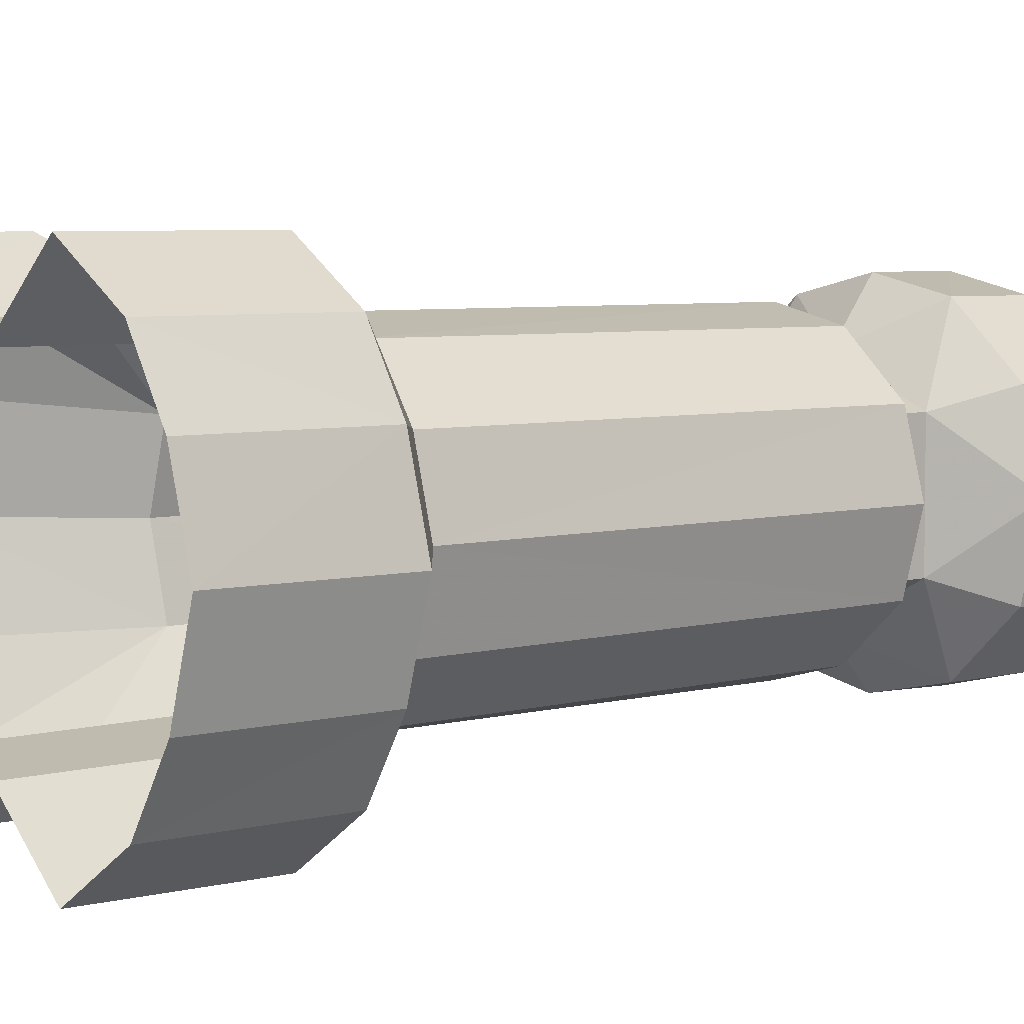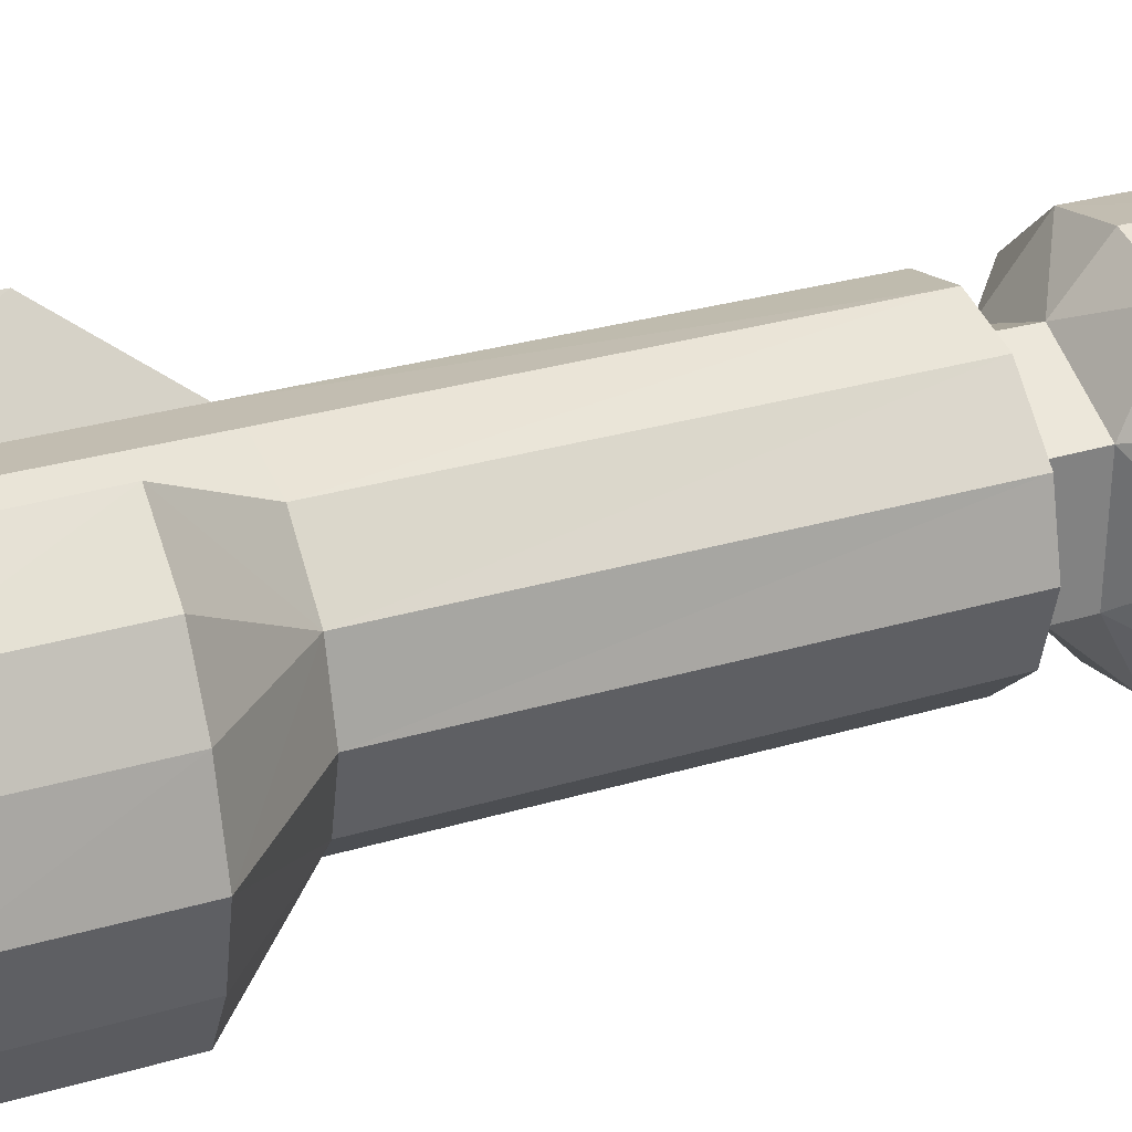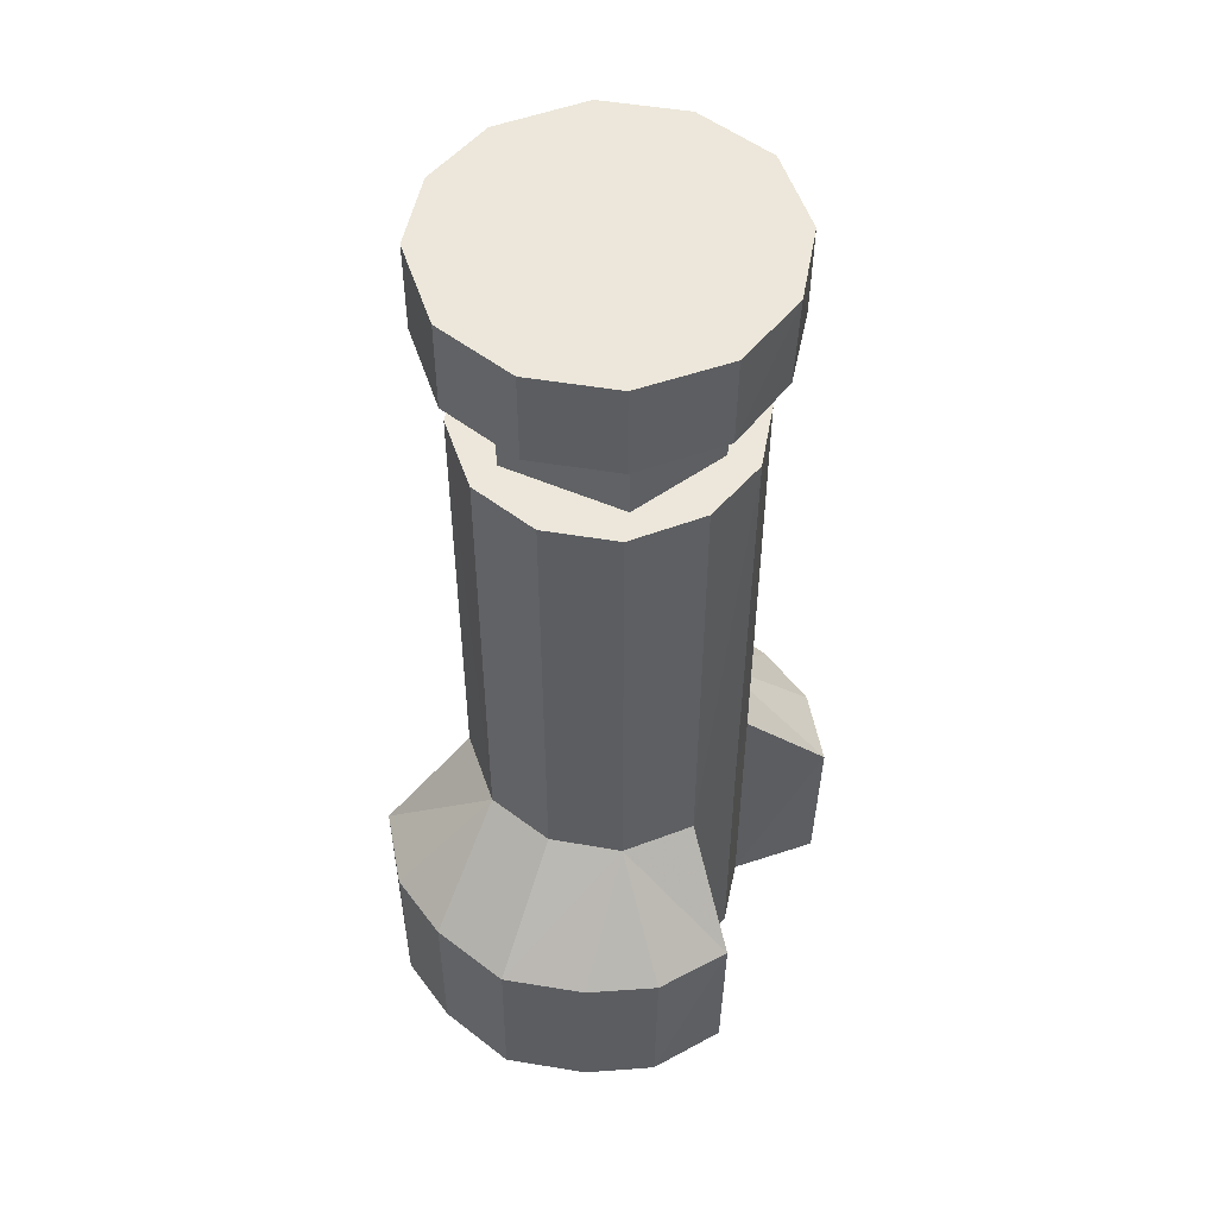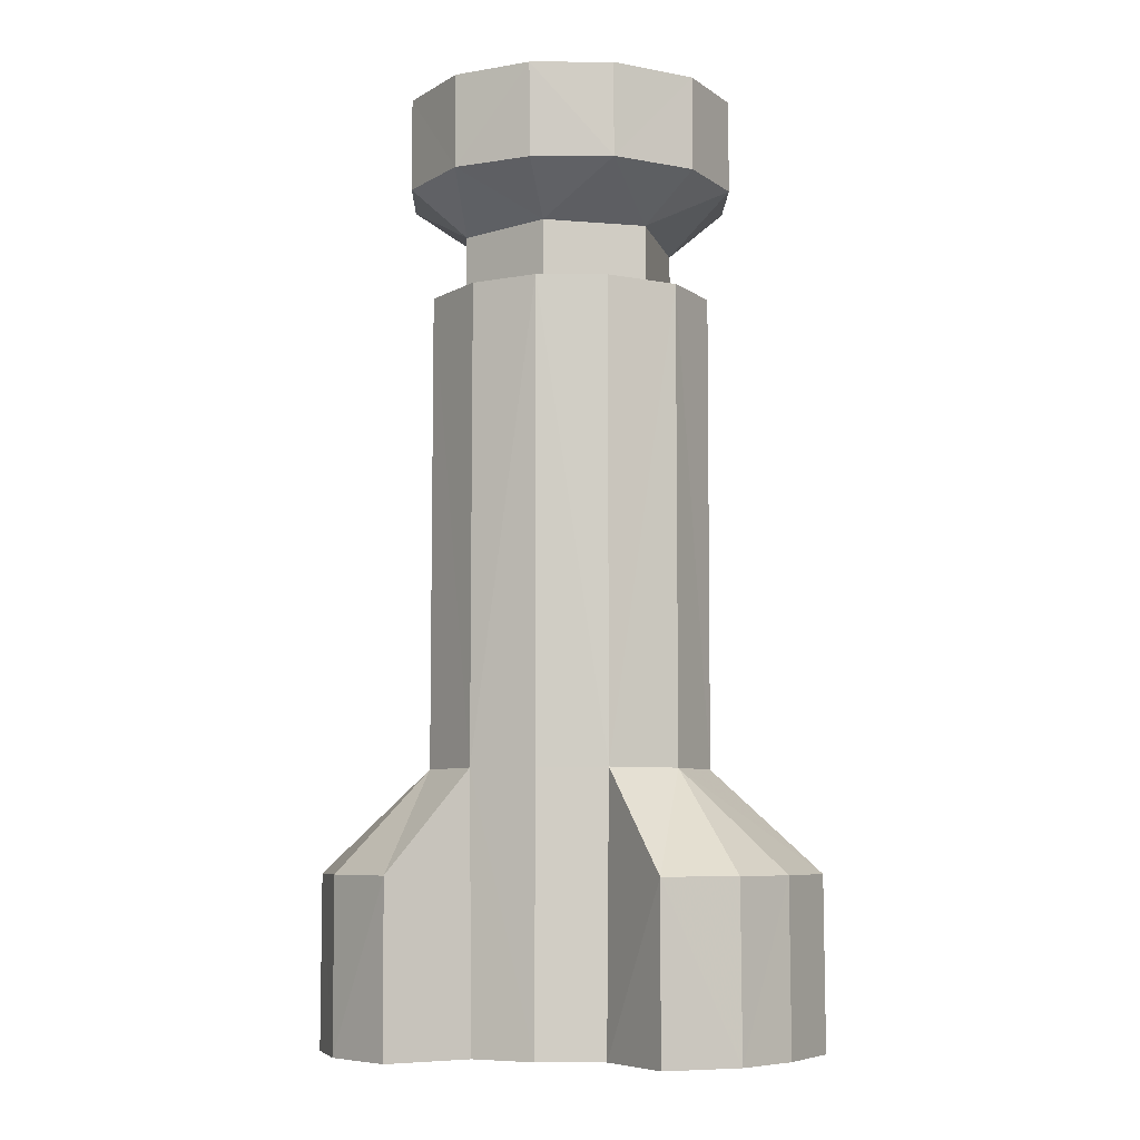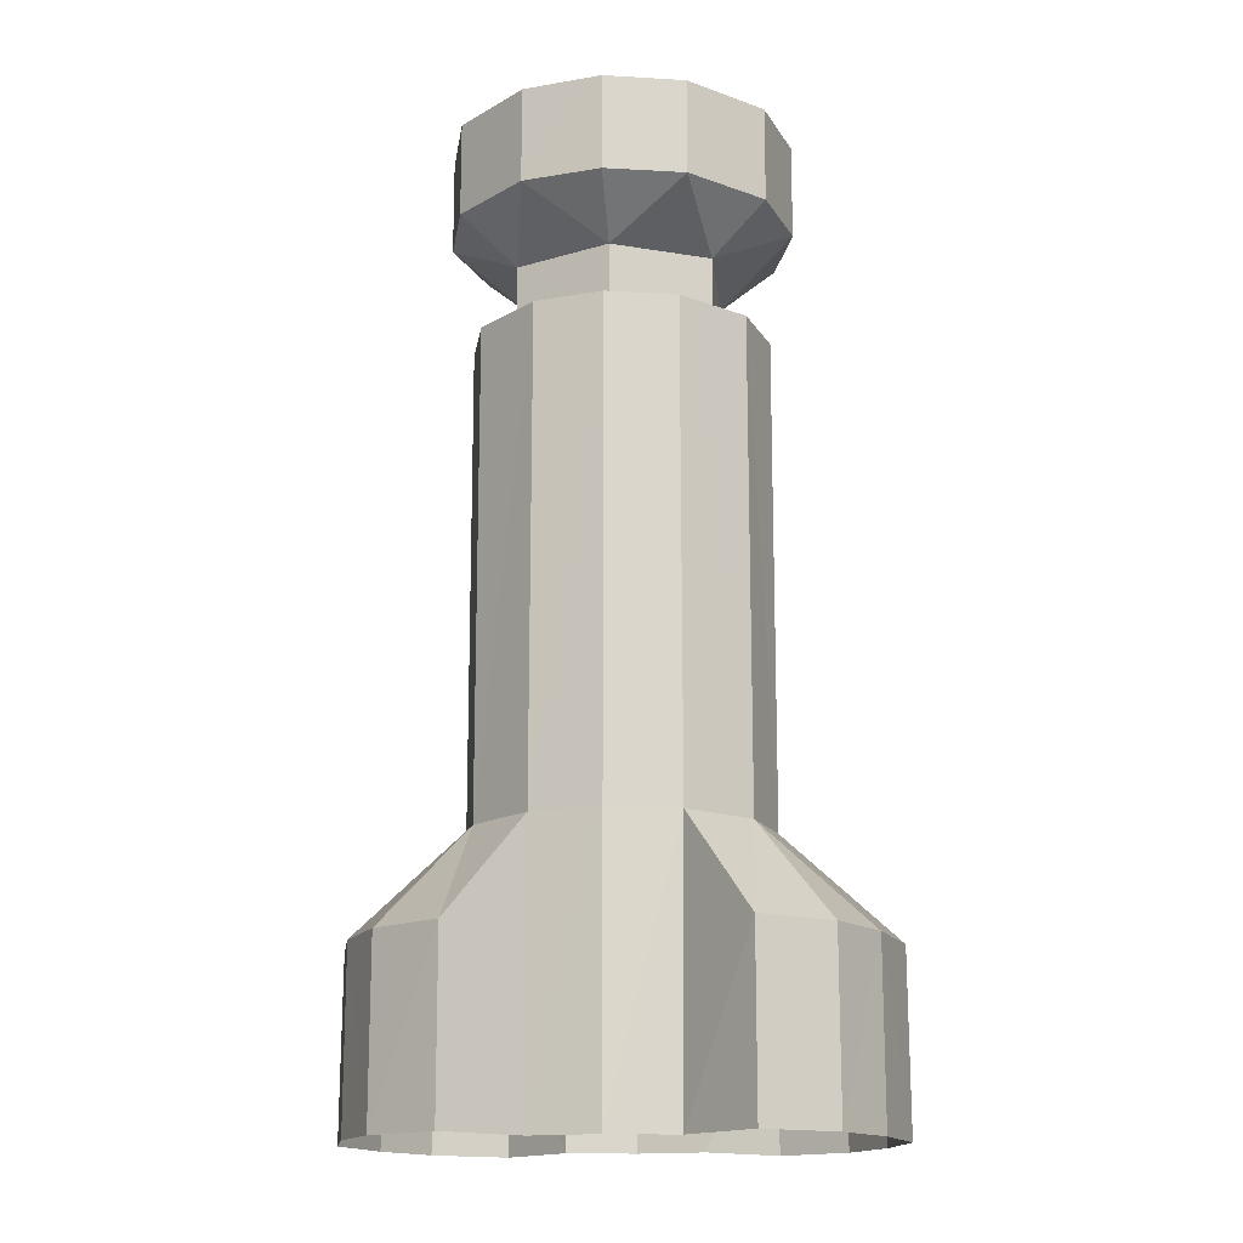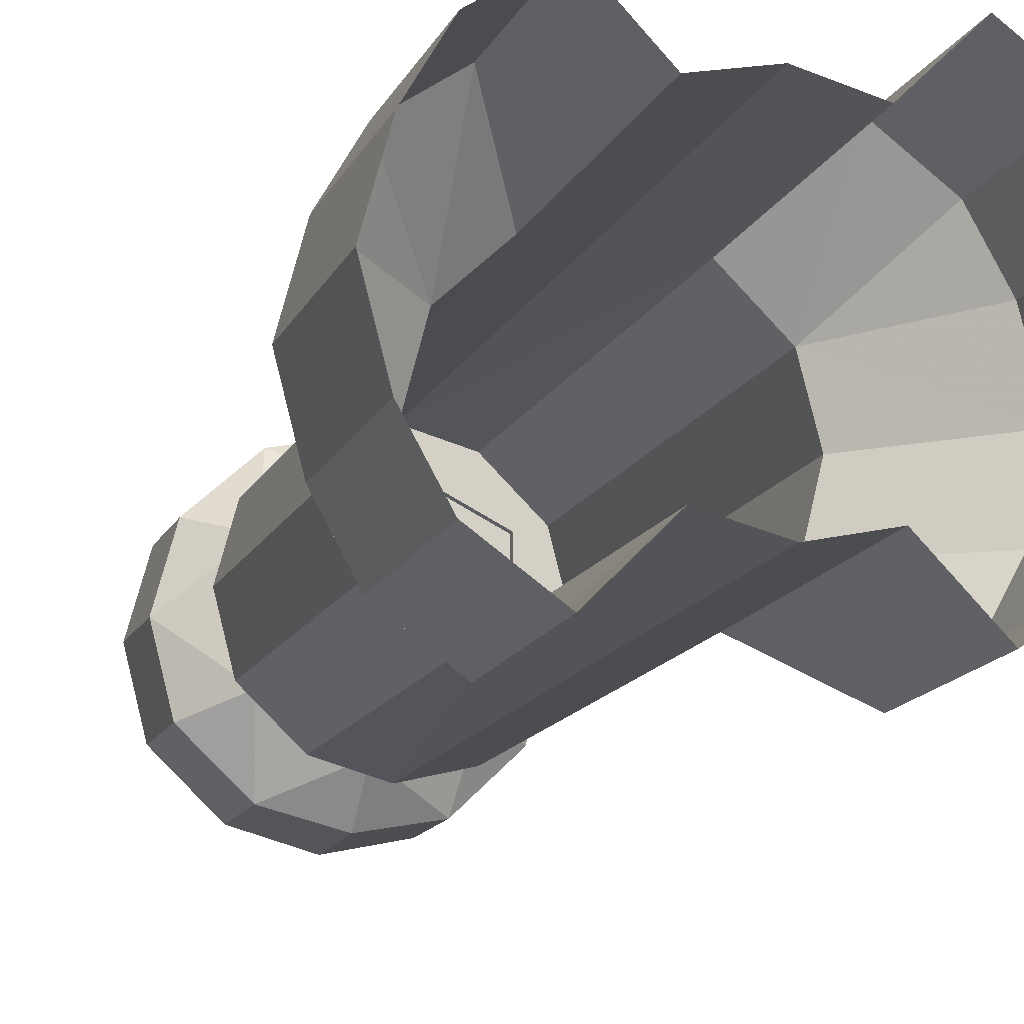
<metadata>
{"format":"obj","ext":"obj","renderer":"f3d","projection":"perspective","resolution":1024,"background":"white","views":[{"elev":4.7,"azim":-133.7,"up":"+Y"},{"elev":30.1,"azim":-113.3,"up":"+Y"},{"elev":52.0,"azim":-65.0,"up":"+Z"},{"elev":-7.0,"azim":13.8,"up":"+Z"},{"elev":-15.9,"azim":-173.7,"up":"+Z"},{"elev":-15.3,"azim":160.8,"up":"+Y"}]}
</metadata>
<code>
g
v  0.03026 -6.33 33.23
v  3.032 -5.544 33.23
v  0.03026 -0.06716 33.22
v  5.548 -3.21 33.23
v  0.03027 -6.224 12.13
v  3.034 -5.536 12.14
v  5.548 -3.26 12.14
v  6.349 -0.04515 12.14
v  6.384 -0.04687 33.23
v  5.535 3.107 12.14
v  5.548 3.116 33.23
v  3.007 5.539 12.14
v  0.03026 6.227 12.13
v  0.03026 6.294 33.23
v  2.989 5.548 33.23
v  0.002839 -4.952 32.92
v  4.148 -2.793 32.92
v  4.111 -2.794 36.05
v  0.002839 -4.923 36.05
v  4.148 2.694 32.92
v  4.111 2.695 36.05
v  0.002839 -7.351 42.33
v  3.519 -6.438 42.33
v  0.002838 -0.0733 42.32
v  6.442 -3.725 42.33
v  0.002839 -7.226 38.18
v  3.519 -6.407 38.18
v  6.442 -3.725 38.18
v  7.413 -0.04974 38.18
v  7.413 -0.04974 42.33
v  6.442 3.626 38.18
v  6.442 3.626 42.33
v  3.419 6.455 38.18
v  0.002838 7.245 38.18
v  0.002838 7.276 42.33
v  3.419 6.455 42.33
v  0.002838 4.642 36.05
v  0.002838 4.672 32.92
v  -4.142 -2.793 32.92
v  -4.105 -2.794 36.05
v  -4.142 2.694 32.92
v  -4.105 2.695 36.05
v  -3.561 -6.538 42.33
v  -6.436 -3.725 42.33
v  -3.561 -6.508 38.18
v  -6.436 -3.725 38.18
v  -7.407 -0.04974 38.18
v  -7.407 -0.04974 42.33
v  -6.436 3.626 38.18
v  -6.436 3.626 42.33
v  -3.413 6.455 38.18
v  -3.413 6.455 42.33
v  -2.999 -5.544 33.23
v  -5.515 -3.21 33.23
v  -3.022 -5.536 12.14
v  -5.517 -3.24 12.14
v  -6.326 -0.04682 12.14
v  -6.351 -0.04687 33.23
v  -5.523 3.107 12.14
v  -5.515 3.116 33.23
v  -2.991 5.536 12.14
v  -2.956 5.548 33.23
v  -5.809 -8.544 7.63
v  -5.778 -8.427 0
v  -8.715 -6.404 0
v  -8.693 -6.484 7.631
v  -10.3 -3.607 0
v  -10.28 -3.657 7.631
v  -11.26 0.003337 0
v  -11.24 -0.04682 7.631
v  -5.782 8.469 0
v  -5.791 8.544 7.63
v  -8.715 6.411 0
v  -8.715 6.441 7.631
v  -10.3 3.614 0
v  -10.3 3.614 7.631
v  2.932 5.552 0
v  0.03026 6.231 0
v  -2.886 5.551 0
v  2.932 -5.551 0
v  0.03027 -6.23 0
v  -2.886 -5.55 0
v  5.778 -8.427 0
v  5.809 -8.544 7.63
v  8.715 -6.404 0
v  8.693 -6.485 7.631
v  10.3 -3.607 0
v  10.28 -3.657 7.631
v  11.26 0.003339 0
v  11.24 -0.04682 7.631
v  5.791 8.544 7.63
v  5.782 8.469 0
v  8.715 6.411 0
v  8.715 6.441 7.631
v  10.3 3.614 0
v  10.3 3.614 7.631
g building-scyscrapers_34
f -91 -95 -96 -92
f -93 -95 -91 -90
f -89 -88 -93 -90
f -86 -88 -89 -87
f -87 -85 -82 -86
f -79 -78 -81 -80
f -76 -79 -80 -77
f -70 -74 -75 -71
f -72 -74 -70 -69
f -68 -67 -72 -69
f -65 -67 -68 -66
f -62 -61 -64 -63
f -78 -79 -70 -71
f -79 -76 -68 -69
f -76 -60 -64 -66
f -59 -60 -76 -77
f -66 -64 -61 -65
f -81 -78 -57 -58
f -58 -57 -55 -56
f -75 -54 -52 -71
f -52 -54 -53 -51
f -53 -49 -50 -51
f -50 -49 -47 -48
f -46 -45 -62 -63
f -52 -57 -78 -71
f -50 -55 -57 -51
f -46 -60 -55 -48
f -55 -60 -59 -56
f -45 -46 -48 -47
f -96 -44 -42 -92
f -34 -31 -32 -33
f -32 -31 -29 -30
f -29 -27 -28 -30
f -24 -23 -25 -26
f -21 -23 -24 -22
f -28 -27 -21 -22
f -38 -36 -25 -23
f -38 -21 -27 -40
f -84 -85 -20 -19
f -36 -84 -19 -18
f -25 -36 -18 -26
f -42 -44 -43 -41
f -43 -39 -40 -41
f -40 -39 -37 -38
f -35 -36 -38 -37
f -83 -82 -85 -84
f -36 -35 -83 -84
f -34 -42 -41 -31
f -41 -40 -27 -29
f -17 -91 -92 -16
f -16 -92 -42 -15
f -15 -42 -34 -33
f -12 -11 -13 -14
f -9 -11 -12 -10
f -8 -7 -9 -10
f -6 -3 -4 -5
f -4 -3 -1 -2
f -1 -7 -8 -2
f -6 -85 -87 -3
f -7 -1 -87 -89
f -20 -85 -6 -5
f -90 -91 -13 -11
f -7 -89 -90 -9
f -13 -91 -17 -14
f -96 -95 -94
f -93 -94 -95
f -94 -82 -83
f -88 -94 -93
f -94 -86 -82
f -94 -88 -86
f -75 -74 -73
f -72 -73 -74
f -70 -79 -69
f -68 -76 -66
f -64 -60 -63
f -73 -61 -62
f -67 -73 -72
f -73 -65 -61
f -73 -67 -65
f -54 -75 -73
f -73 -53 -54
f -57 -52 -51
f -55 -50 -48
f -60 -46 -63
f -45 -73 -62
f -73 -49 -53
f -47 -73 -45
f -49 -73 -47
f -44 -96 -94
f -94 -43 -44
f -35 -94 -83
f -94 -39 -43
f -37 -94 -35
f -39 -94 -37
f -23 -21 -38
f -29 -31 -41
f -1 -3 -87
f -11 -9 -90
g

</code>
